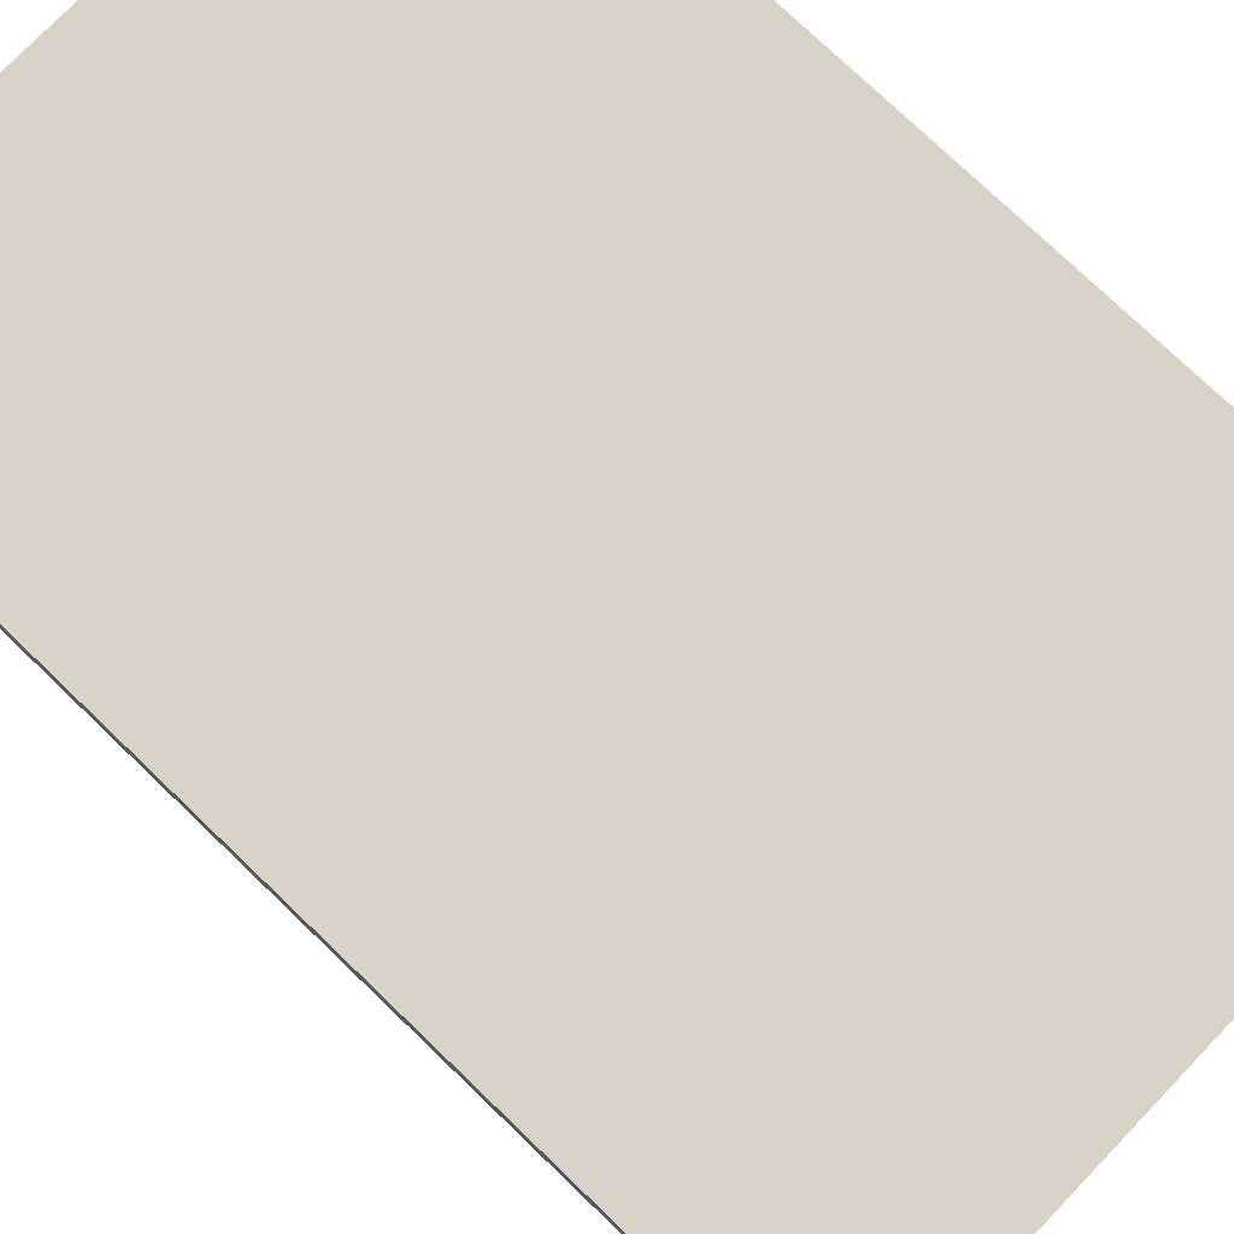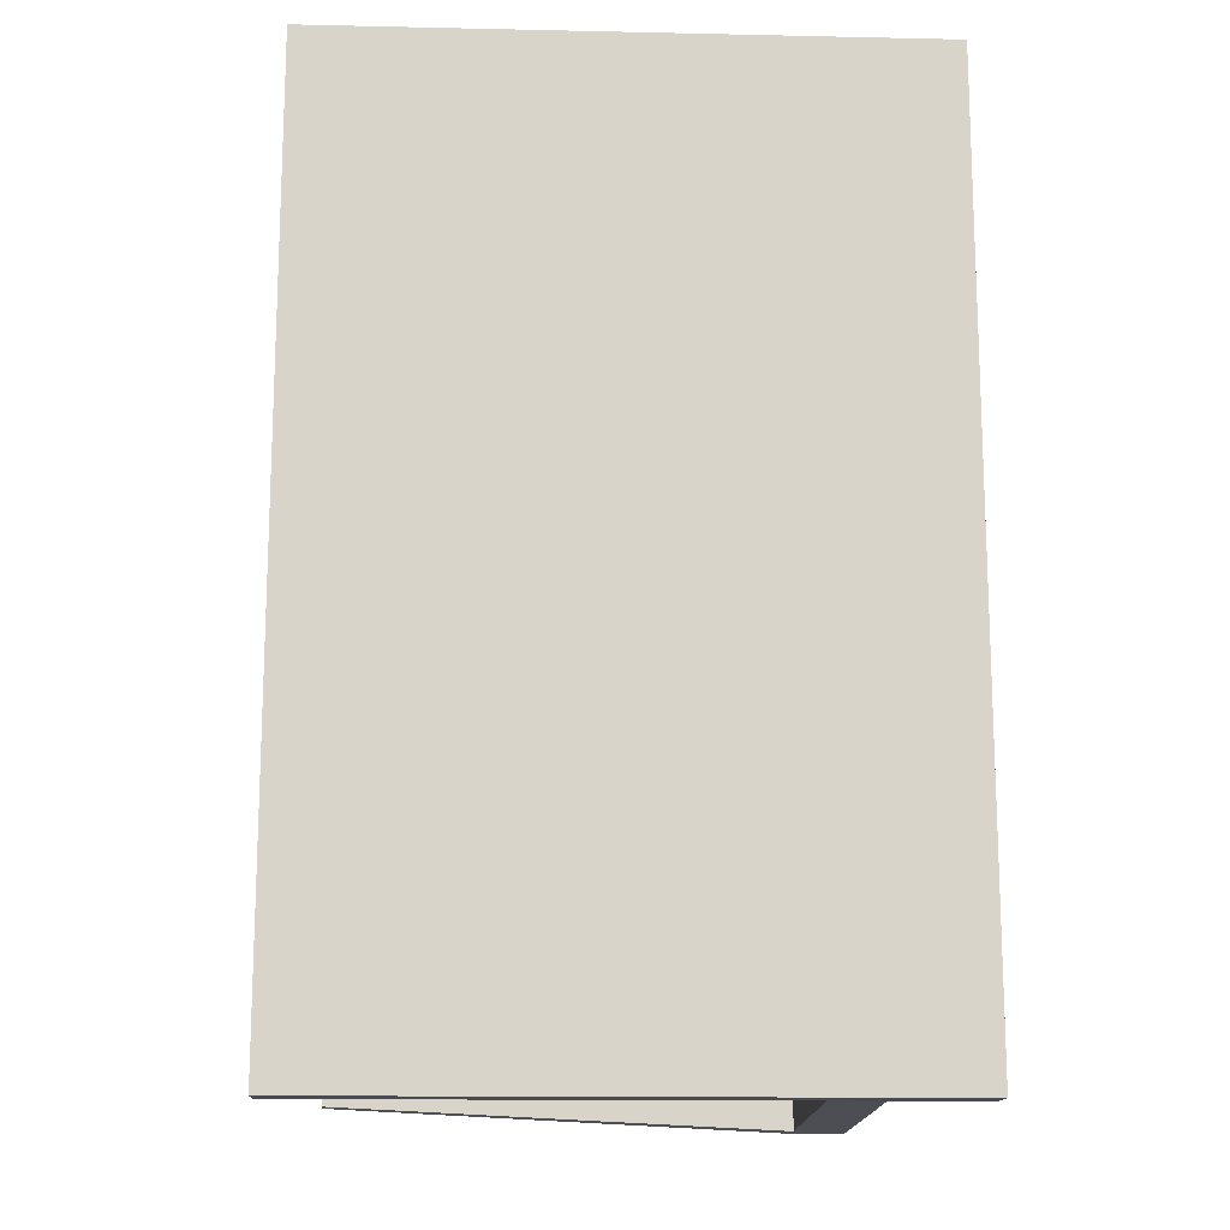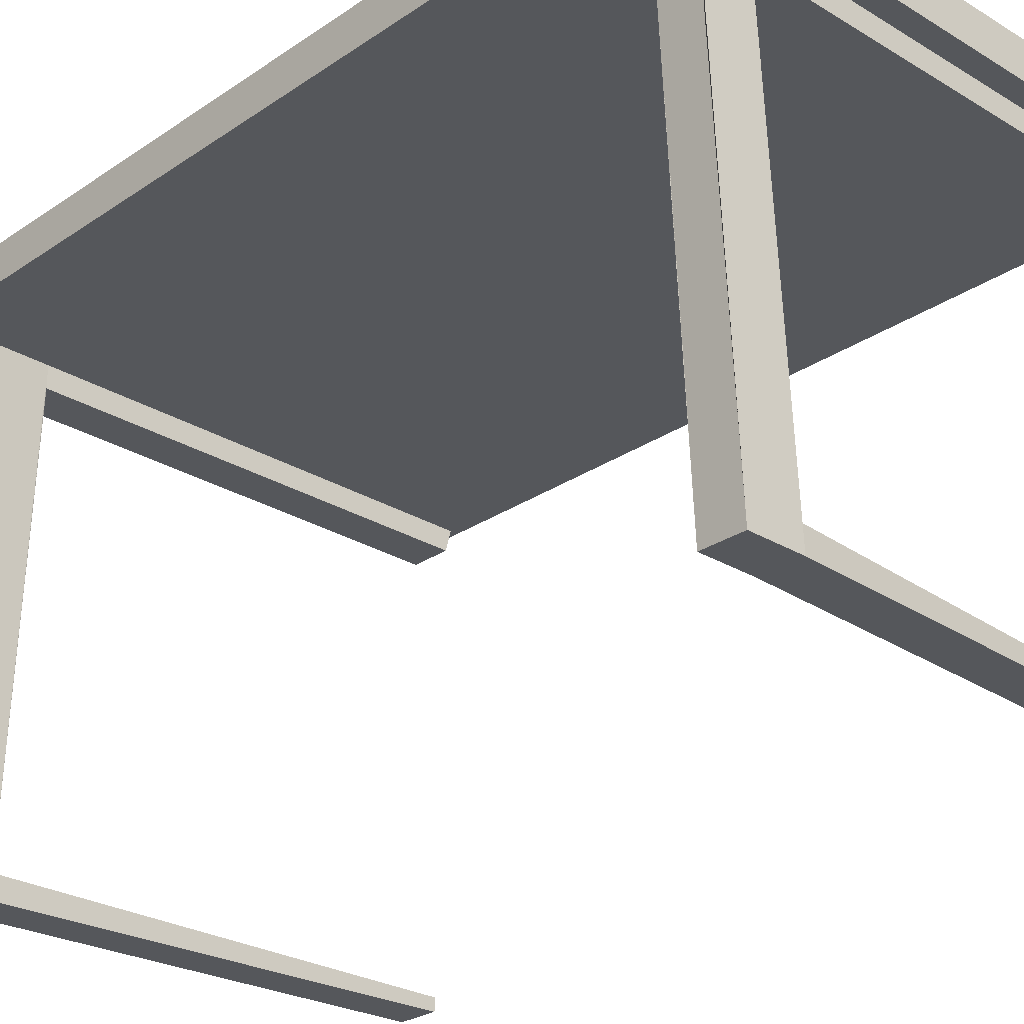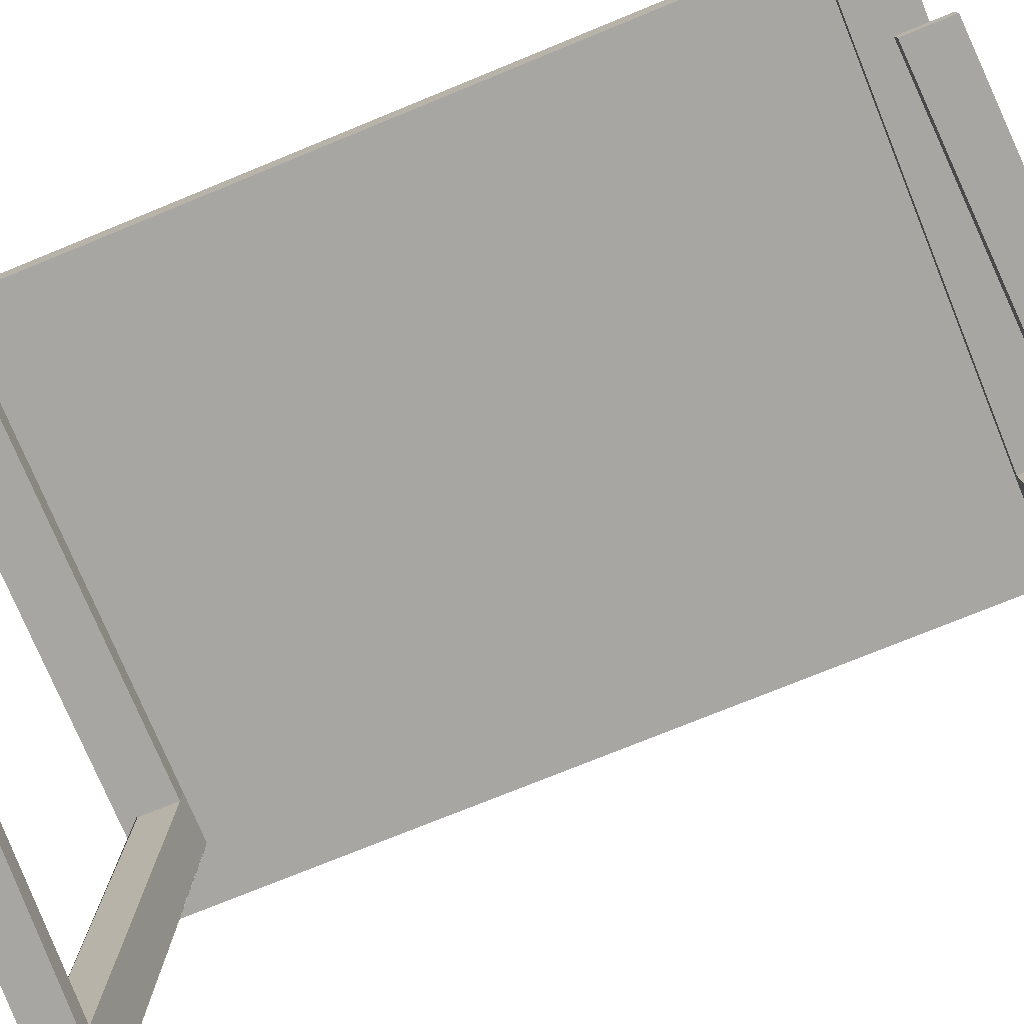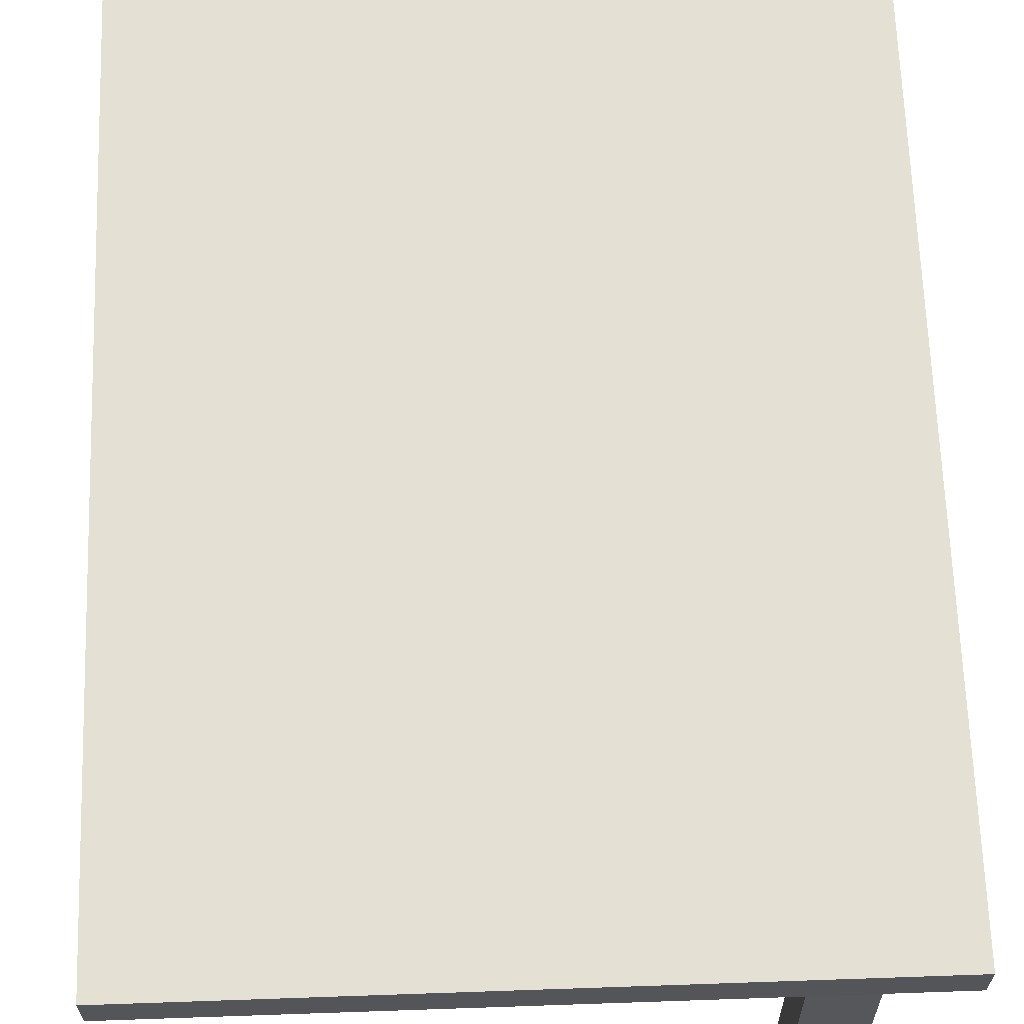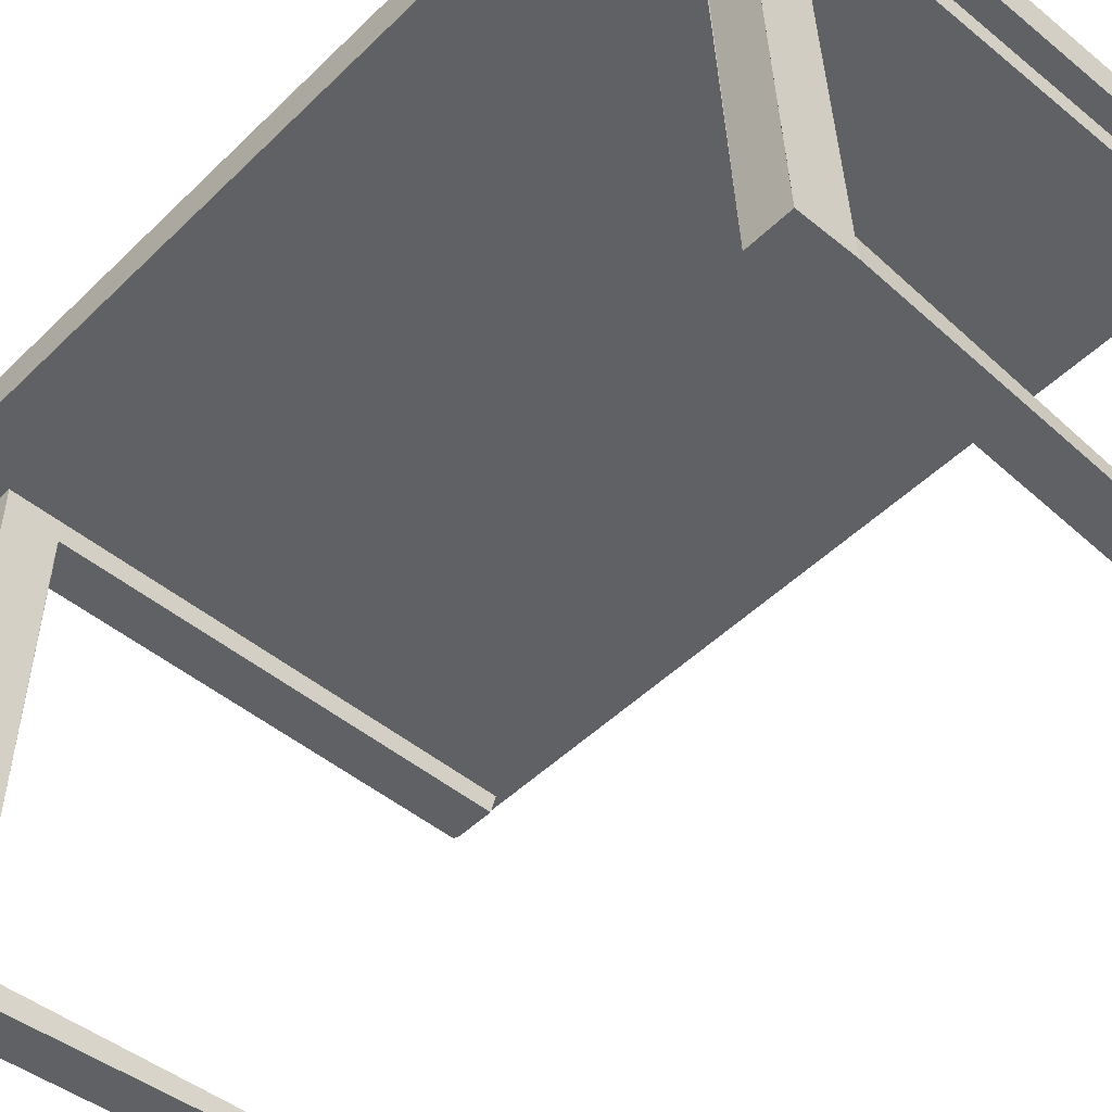
<metadata>
{"format":"obj","ext":"obj","renderer":"f3d","projection":"perspective","resolution":1024,"background":"white","views":[{"elev":76.3,"azim":133.9,"up":"+Y"},{"elev":-14.6,"azim":177.3,"up":"+Z"},{"elev":-26.7,"azim":-43.4,"up":"+Y"},{"elev":-74.3,"azim":112.3,"up":"+Y"},{"elev":65.7,"azim":178.0,"up":"+Y"},{"elev":-48.1,"azim":-42.6,"up":"+Y"}]}
</metadata>
<code>
o Cube
v 1 2.815 -1
v 1 2.642 -1
v 1 2.815 2.972
v 1 2.642 2.972
v -1.541 2.815 -1
v -1.541 2.642 -1
v -1.541 2.815 2.972
v -1.541 2.642 2.972
v -1.541 2.642 2.873
v -1.541 2.815 2.873
v 1 2.642 2.873
v -1.541 2.815 -0.9032
v 1 2.642 -0.9032
v -1.541 2.642 -0.9032
v -1.541 2.642 -0.7144
v -1.541 2.815 -0.7144
v 1 2.642 -0.7144
v -1.541 2.642 2.694
v -1.541 2.815 2.694
v 1 2.642 2.694
v 0.9745 2.542 2.873
v 0.9745 2.542 2.694
v 0.9745 2.542 -0.7144
v 0.9745 2.542 -0.9032
v -1.058 2.815 -1
v -1.058 2.642 2.972
v -1.287 2.642 -1
v -1.287 2.815 2.972
v -1.287 2.642 2.972
v -1.287 2.815 -1
v -1.287 2.642 2.873
v -1.287 2.642 -0.9032
v -1.287 2.642 -0.7144
v -1.287 2.642 2.694
v -1.287 2.542 2.873
v -1.287 2.542 2.694
v -1.287 2.542 -0.9032
v -1.287 2.542 -0.7144
v -1.058 2.642 -1
v -1.058 2.815 2.972
v -1.058 2.642 2.873
v -1.058 2.642 -0.9032
v -1.058 2.642 -0.7144
v -1.058 2.642 2.694
v -1.058 2.542 2.873
v -1.058 2.542 2.694
v -1.058 2.542 -0.9032
v -1.058 2.542 -0.7144
v -1.058 0.542 2.973
v -1.287 0.542 2.973
v -1.058 0.542 2.794
v -1.287 0.542 2.794
v -1.058 0.542 -1.003
v -1.287 0.542 -1.003
v -1.058 0.542 -0.8144
v -1.287 0.542 -0.8144
v -1.287 0.642 2.789
v -1.287 0.642 2.968
v -1.058 0.642 2.789
v -1.058 0.642 2.968
v -1.287 0.642 -0.9982
v -1.287 0.642 -0.8094
v -1.058 0.642 -0.8094
v -1.058 0.642 -0.9982
v 0.9416 0.542 2.694
v 0.9416 0.542 2.873
v 0.9416 0.5976 2.689
v 0.9416 0.5976 2.868
v 0.9416 0.542 -0.9032
v 0.9416 0.542 -0.7144
v 0.9416 0.5976 -0.7094
v 0.9416 0.5976 -0.8982
v 1.039 2.815 -1
v 1.039 2.642 -1
v 1.039 2.815 2.972
v 1.039 2.642 2.972
v 1.039 2.815 2.873
v 1.039 2.642 -0.9032
v 1.039 2.815 2.694
v 1.039 2.642 2.873
v 1.039 2.642 -0.7144
v 1.039 2.815 -0.9032
v 1.039 2.815 -0.7144
v 1.039 2.642 2.694
f 39 2 13 42 32 27
f 44 20 22 46
f 25 1 2 39 27 6 5 30
f 33 32 37 61 54 56 62 38
f 42 13 24 47
f 43 17 20 44
f 46 22 21 45
f 77 79 83 82 73 1 25 30 5 12 16 19 10 7 28 40 3 75
f 20 11 21 22
f 47 24 23 48
f 13 17 23 24
f 4 76 75 3 40 28 7 8 29 26
f 41 11 4 26 29 31
f 20 17 13 2 74 78 81 84 80 76 4 11
f 11 41 45 21
f 17 43 48 23
f 31 34 36 57 52 50 58 35
f 34 44 46 59 51 52 57 36
f 33 43 44 34
f 52 51 49 50
f 32 42 47 64 53 54 61 37
f 64 63 71 72
f 43 33 38 62 56 55 63 48
f 54 53 55 56
f 55 53 69 70
f 41 31 35 58 50 49 60 45
f 46 45 60 59
f 47 48 63 64
f 67 68 66 65
f 72 71 70 69
f 60 49 66 68
f 53 64 72 69
f 49 51 65 66
f 59 60 68 67
f 51 59 67 65
f 63 55 70 71
f 77 75 76 80 84 81 78 74 73 82 83 79
f 2 1 73 74
f 12 5 6 14 15 18 9 8 7 10 19 16
f 34 31 29 8 9 18 15 14 6 27 32 33

</code>
